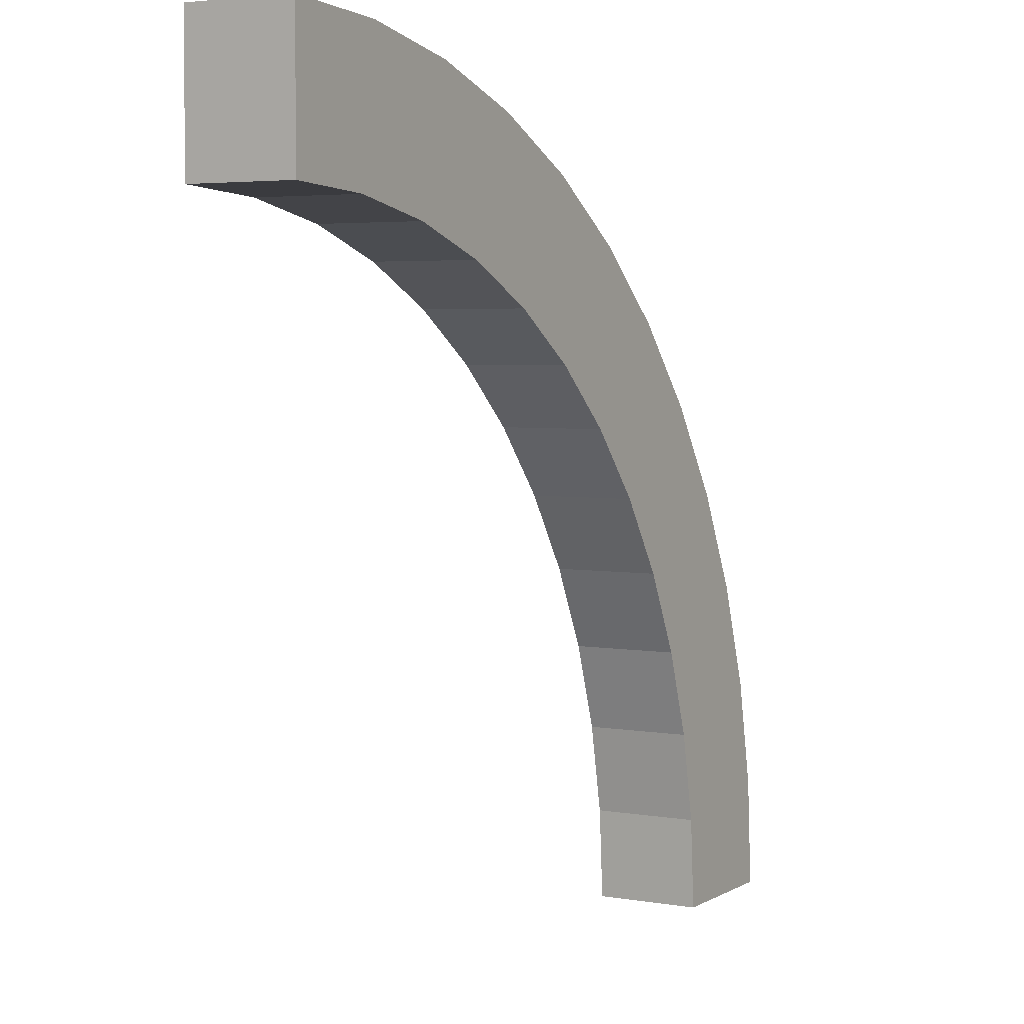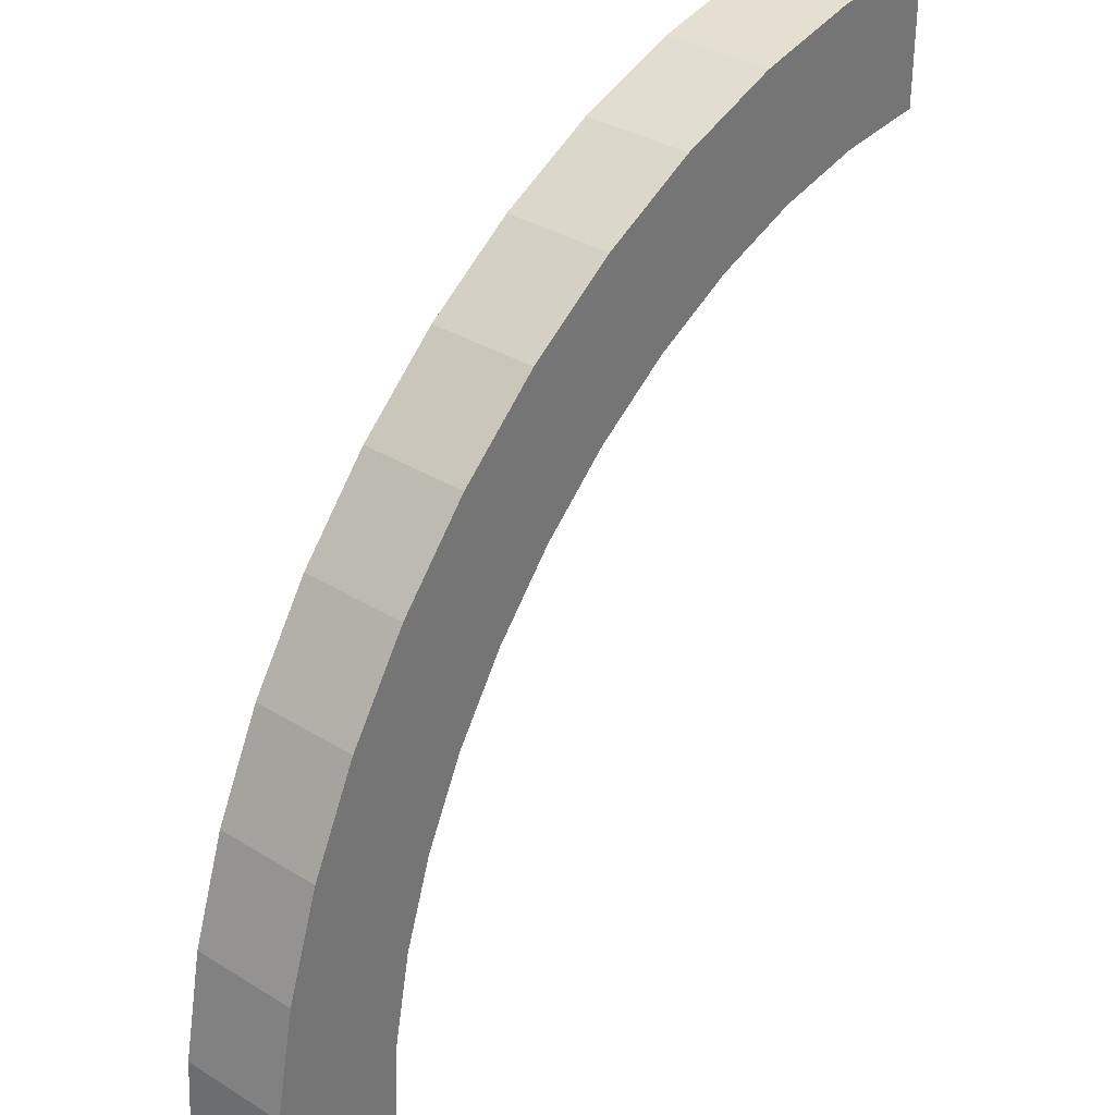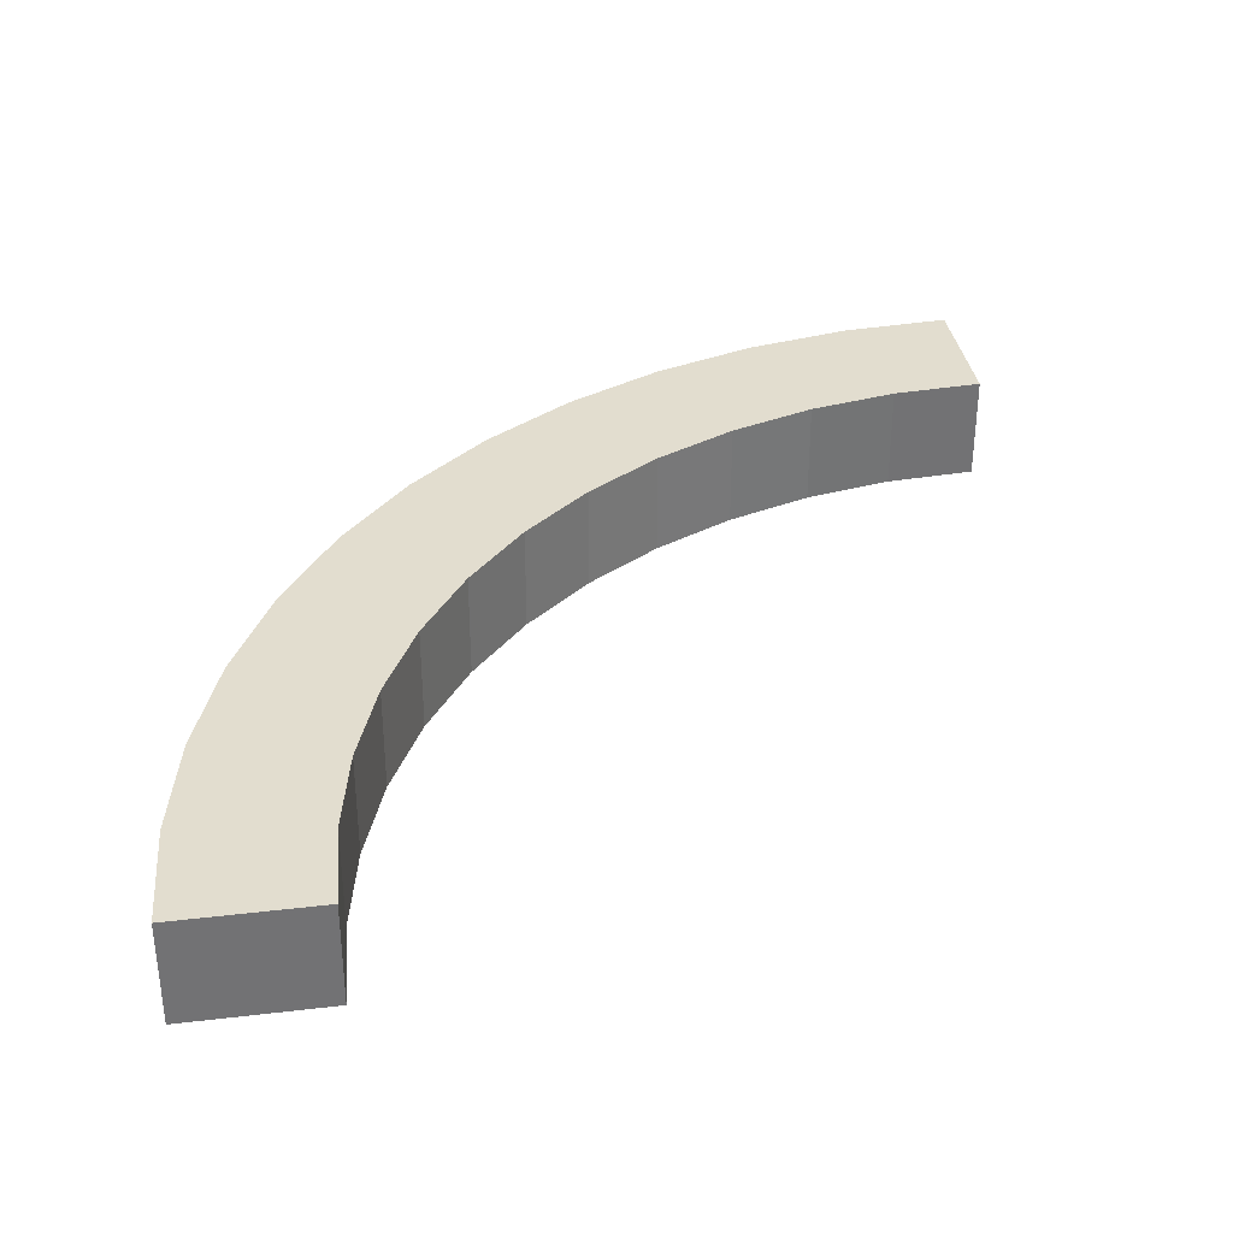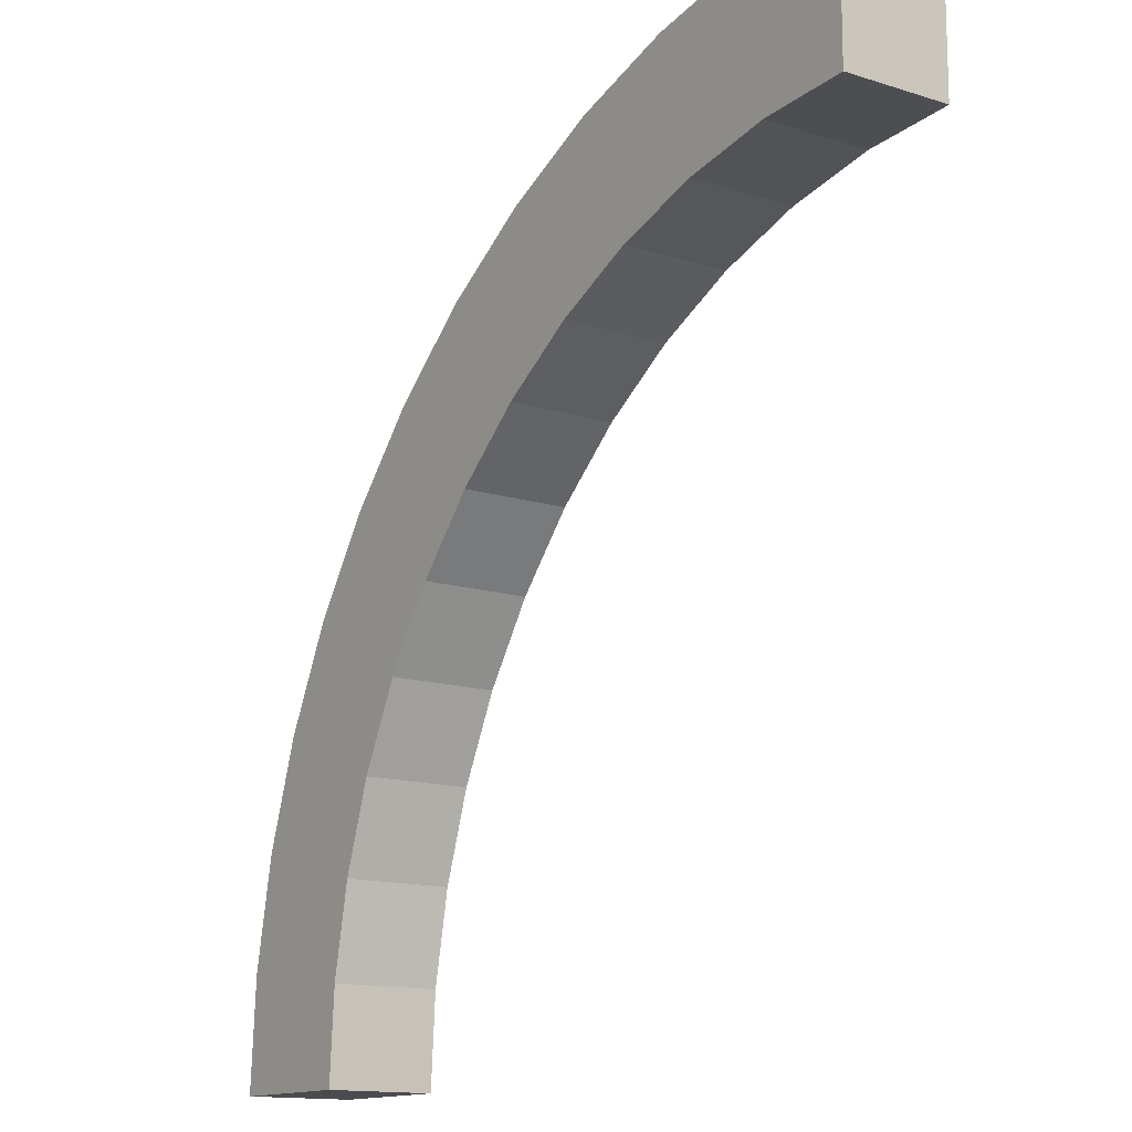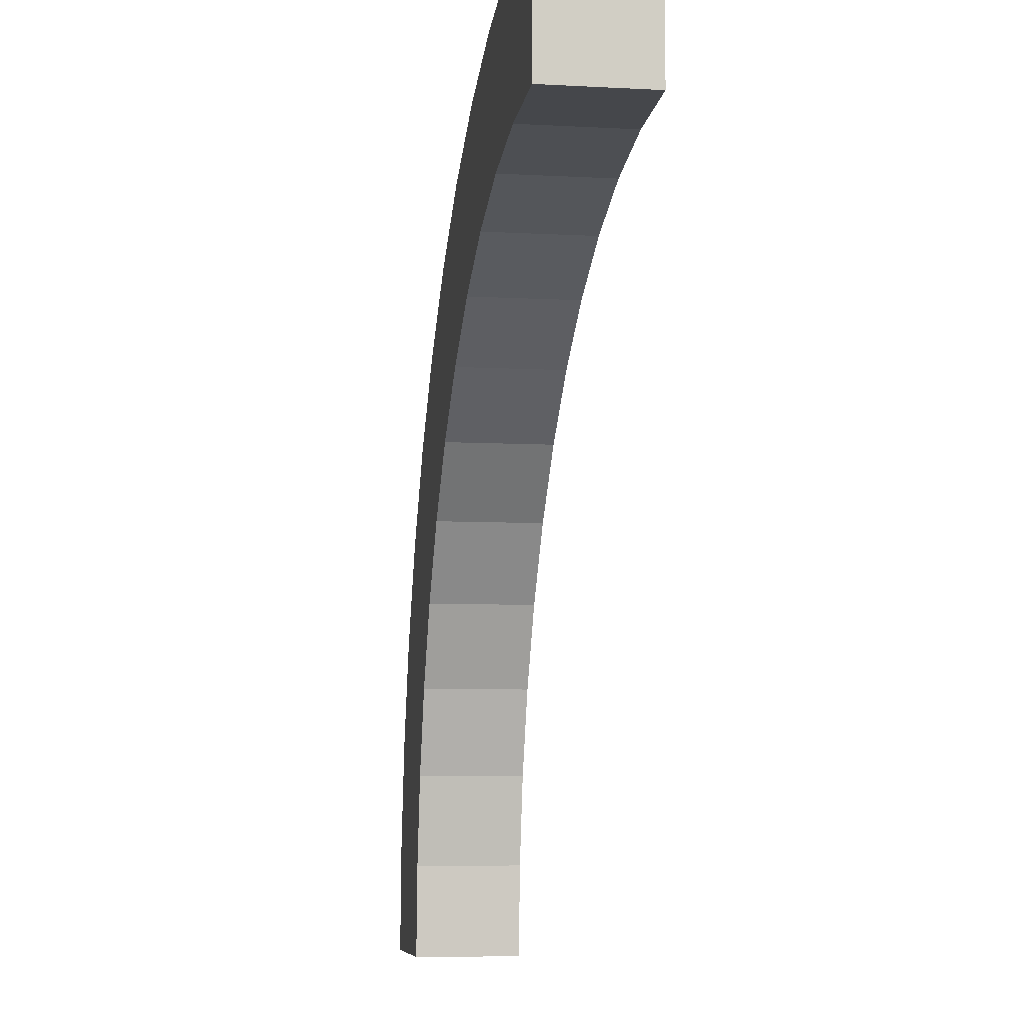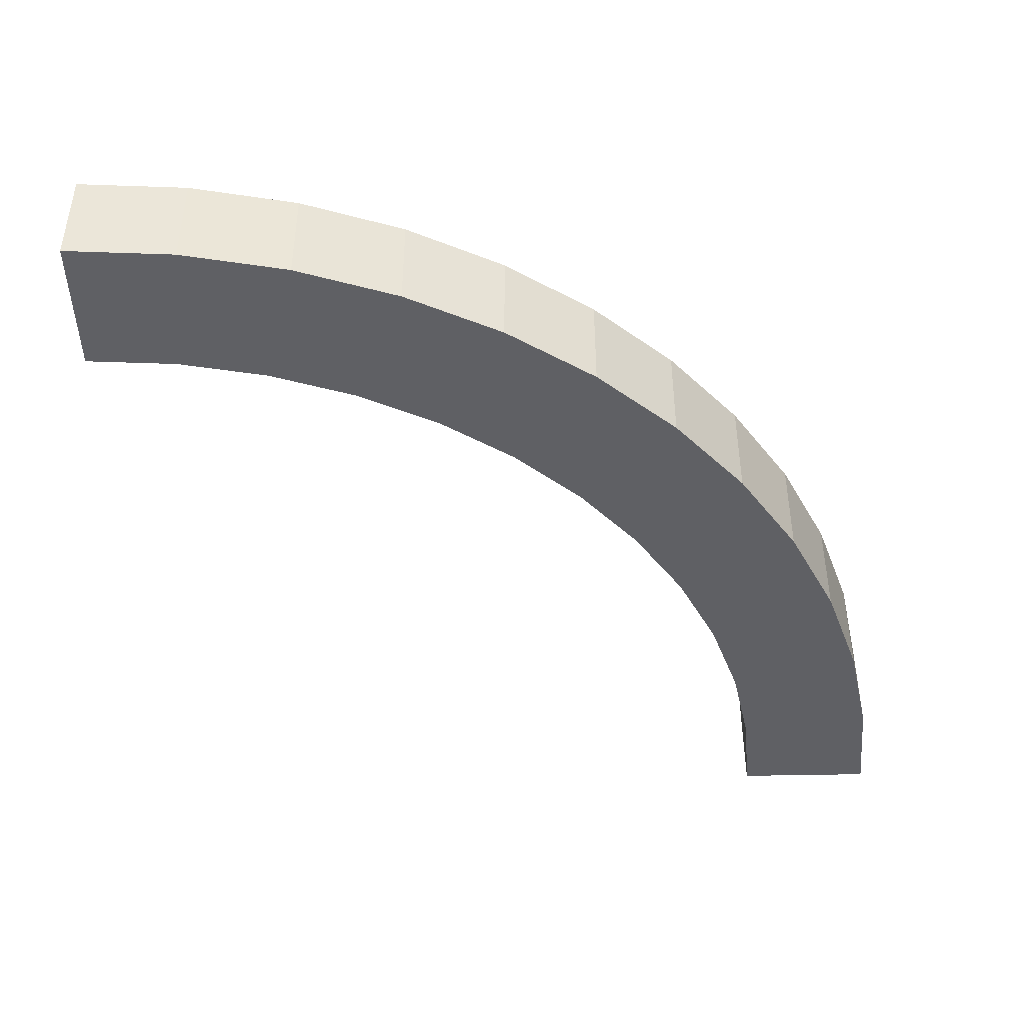
<metadata>
{"format":"obj","ext":"obj","renderer":"f3d","projection":"perspective","resolution":1024,"background":"white","views":[{"elev":4.0,"azim":119.9,"up":"+Y"},{"elev":34.1,"azim":-50.2,"up":"+Y"},{"elev":34.8,"azim":-8.9,"up":"+Z"},{"elev":-13.7,"azim":54.4,"up":"+Y"},{"elev":-6.9,"azim":80.8,"up":"+Y"},{"elev":-44.3,"azim":-178.6,"up":"+Z"}]}
</metadata>
<code>
o bm_arch_3_normal
g bm_arch_3_normal
v 0 0 3.125
v 0.05133 0.7832 3.125
v 0 0 3.875
v 0.05133 0.7832 3.875
v 1.043 0.6526 3.125
v 1 0 3.125
v 1.043 0.6526 3.875
v 1 0 3.875
v 0.2044 1.553 3.125
v 0.2044 1.553 3.875
v 1.17 1.294 3.125
v 1.17 1.294 3.875
v 0.4567 2.296 3.125
v 0.4567 2.296 3.875
v 1.381 1.913 3.125
v 1.381 1.913 3.875
v 0.8038 3 3.125
v 0.8038 3 3.875
v 1.67 2.5 3.125
v 1.67 2.5 3.875
v 1.24 3.653 3.125
v 1.24 3.653 3.875
v 2.033 3.044 3.125
v 2.033 3.044 3.875
v 1.757 4.243 3.125
v 1.757 4.243 3.875
v 2.464 3.536 3.125
v 2.464 3.536 3.875
v 2.347 4.76 3.125
v 2.347 4.76 3.875
v 2.956 3.967 3.125
v 2.956 3.967 3.875
v 3 5.196 3.125
v 3 5.196 3.875
v 3.5 4.33 3.125
v 3.5 4.33 3.875
v 3.704 5.543 3.125
v 3.704 5.543 3.875
v 4.087 4.619 3.125
v 4.087 4.619 3.875
v 4.447 5.796 3.125
v 4.447 5.796 3.875
v 4.706 4.83 3.125
v 4.706 4.83 3.875
v 5.217 5.949 3.125
v 5.217 5.949 3.875
v 5.347 4.957 3.125
v 5.347 4.957 3.875
v 6 6 3.125
v 6 6 3.875
v 6 5 3.125
v 6 5 3.875
f 3 4 2 1
f 7 8 6 5
f 1 6 8 3
f 4 10 9 2
f 12 7 5 11
f 10 14 13 9
f 16 12 11 15
f 14 18 17 13
f 20 16 15 19
f 18 22 21 17
f 24 20 19 23
f 22 26 25 21
f 28 24 23 27
f 26 30 29 25
f 32 28 27 31
f 30 34 33 29
f 36 32 31 35
f 34 38 37 33
f 40 36 35 39
f 38 42 41 37
f 44 40 39 43
f 42 46 45 41
f 48 44 43 47
f 46 50 49 45
f 52 48 47 51
f 51 49 50 52
f 8 7 4 3
f 5 6 1 2
f 7 12 10 4
f 11 5 2 9
f 12 16 14 10
f 15 11 9 13
f 16 20 18 14
f 19 15 13 17
f 20 24 22 18
f 23 19 17 21
f 24 28 26 22
f 27 23 21 25
f 28 32 30 26
f 31 27 25 29
f 32 36 34 30
f 35 31 29 33
f 36 40 38 34
f 39 35 33 37
f 40 44 42 38
f 43 39 37 41
f 44 48 46 42
f 47 43 41 45
f 48 52 50 46
f 51 47 45 49

</code>
